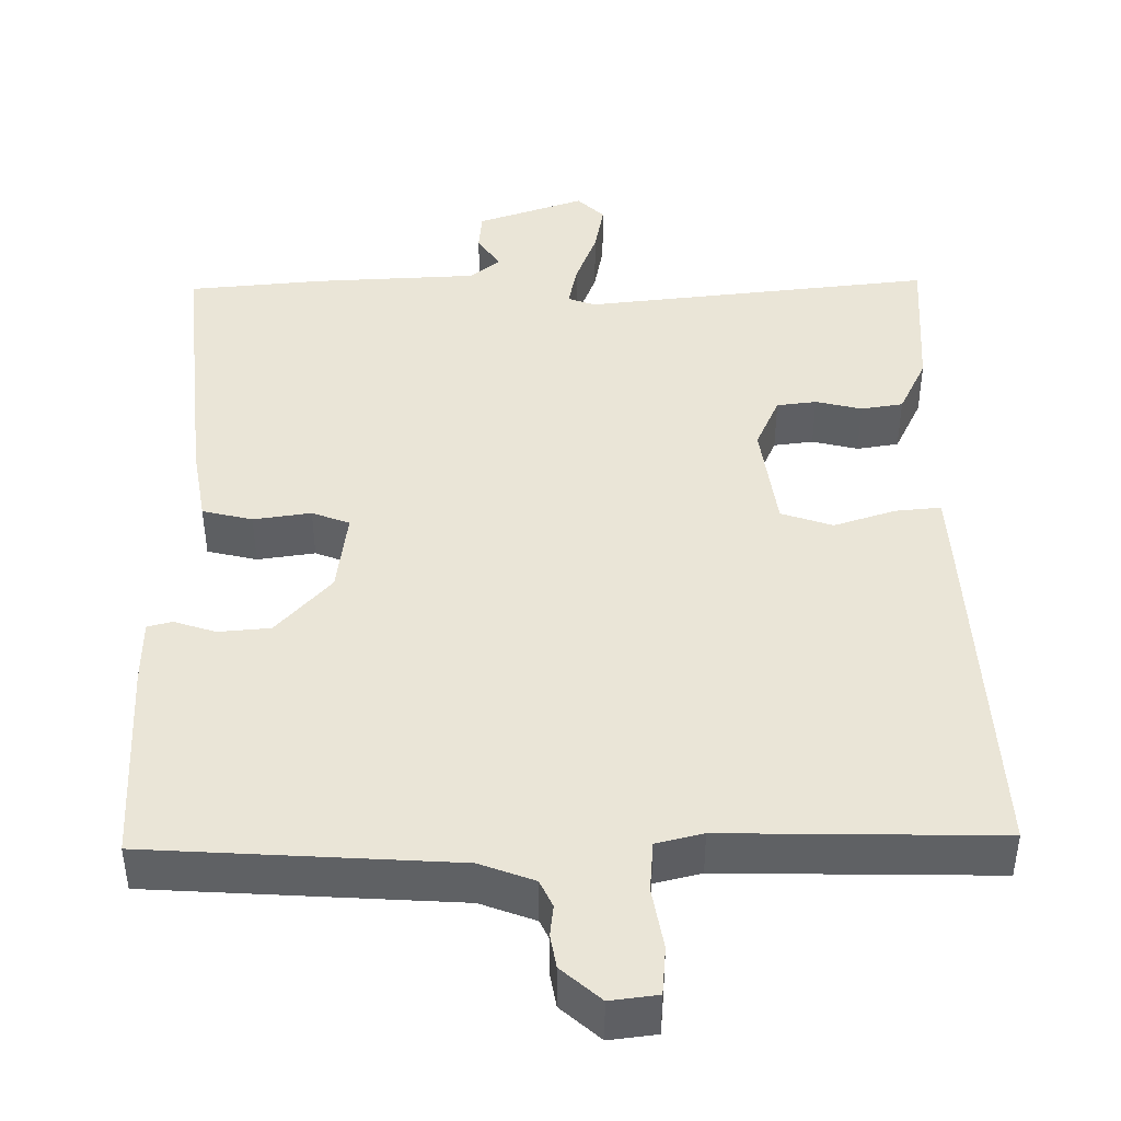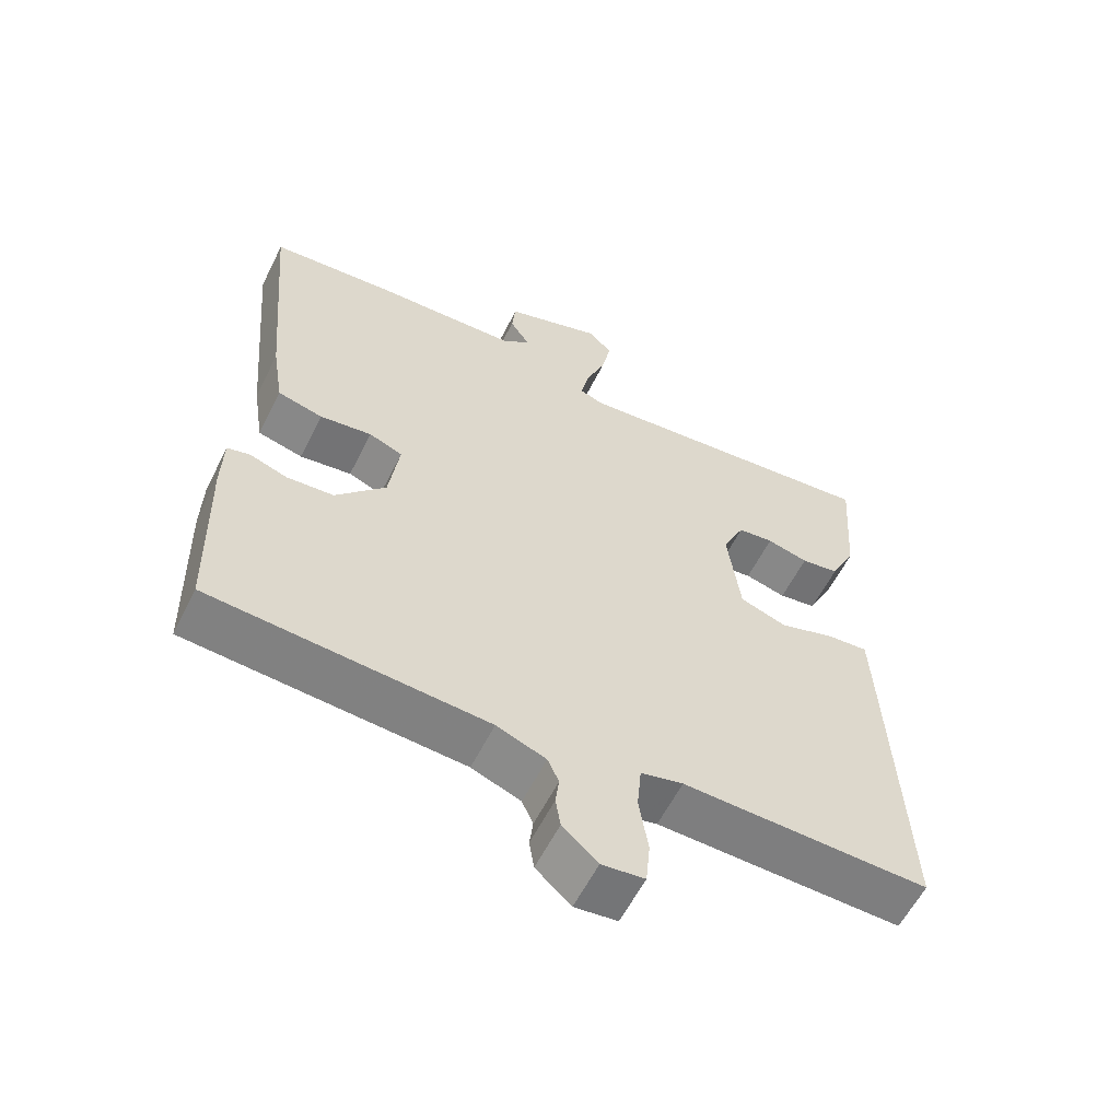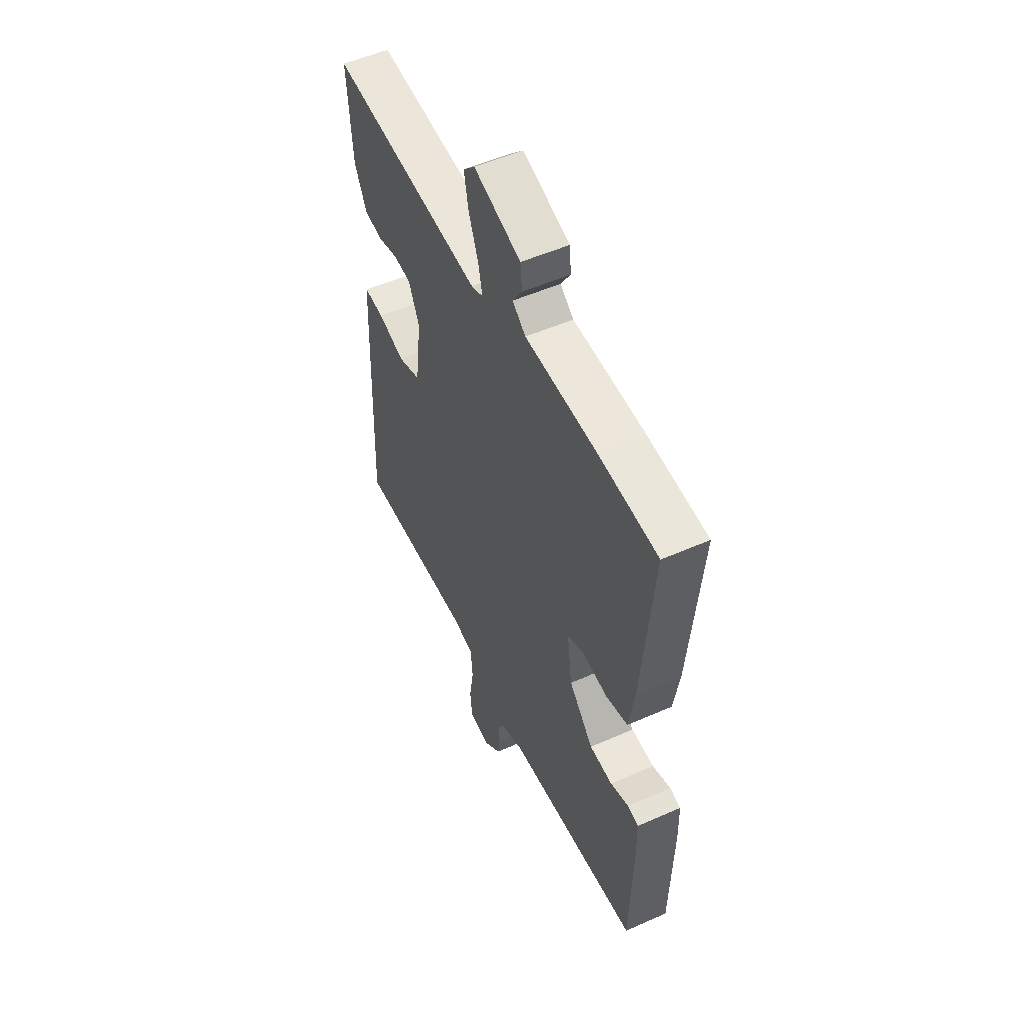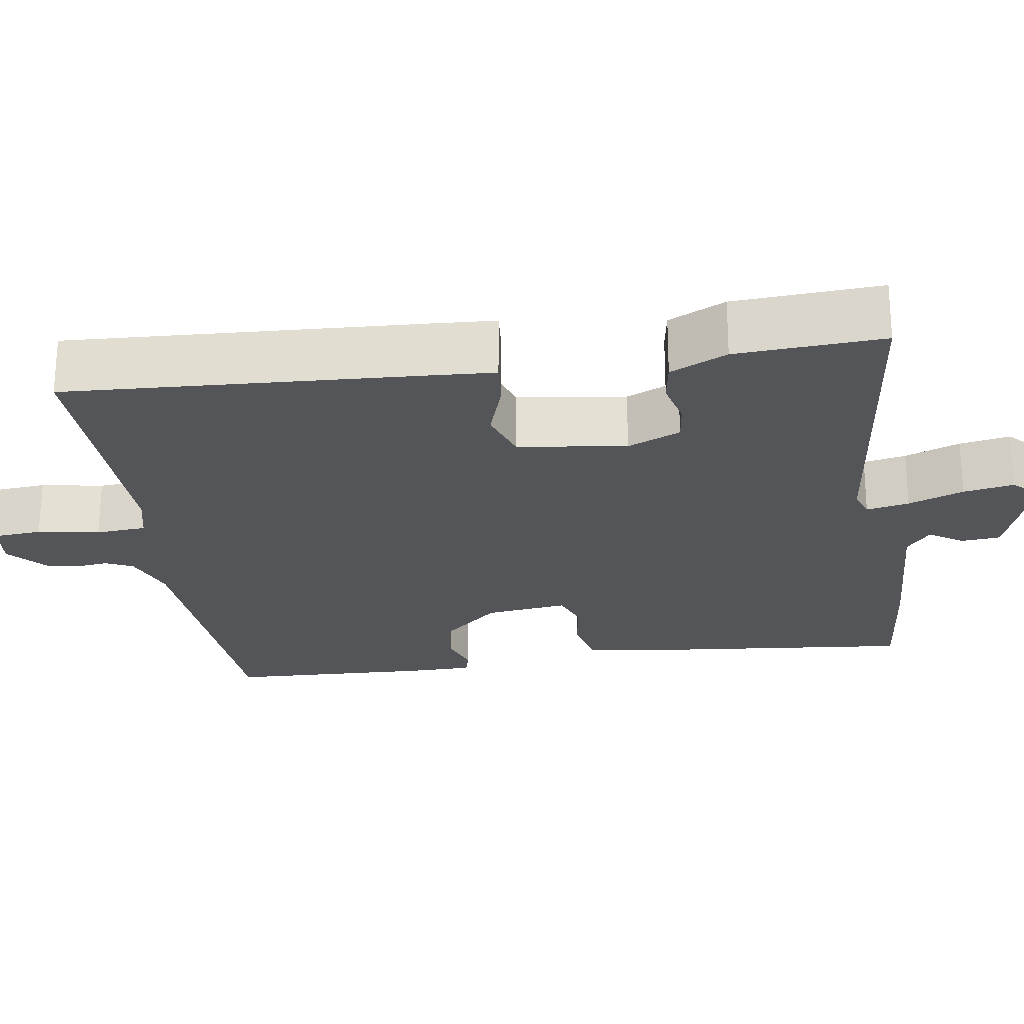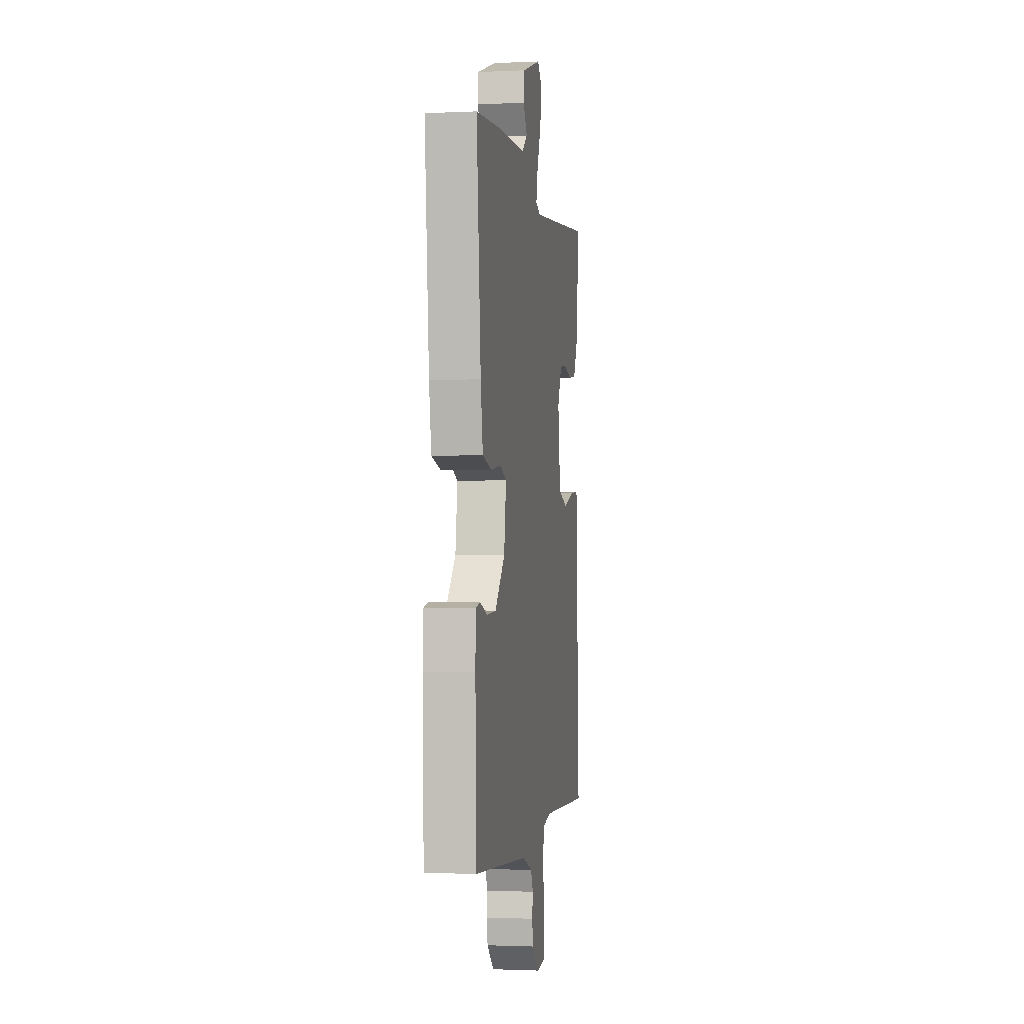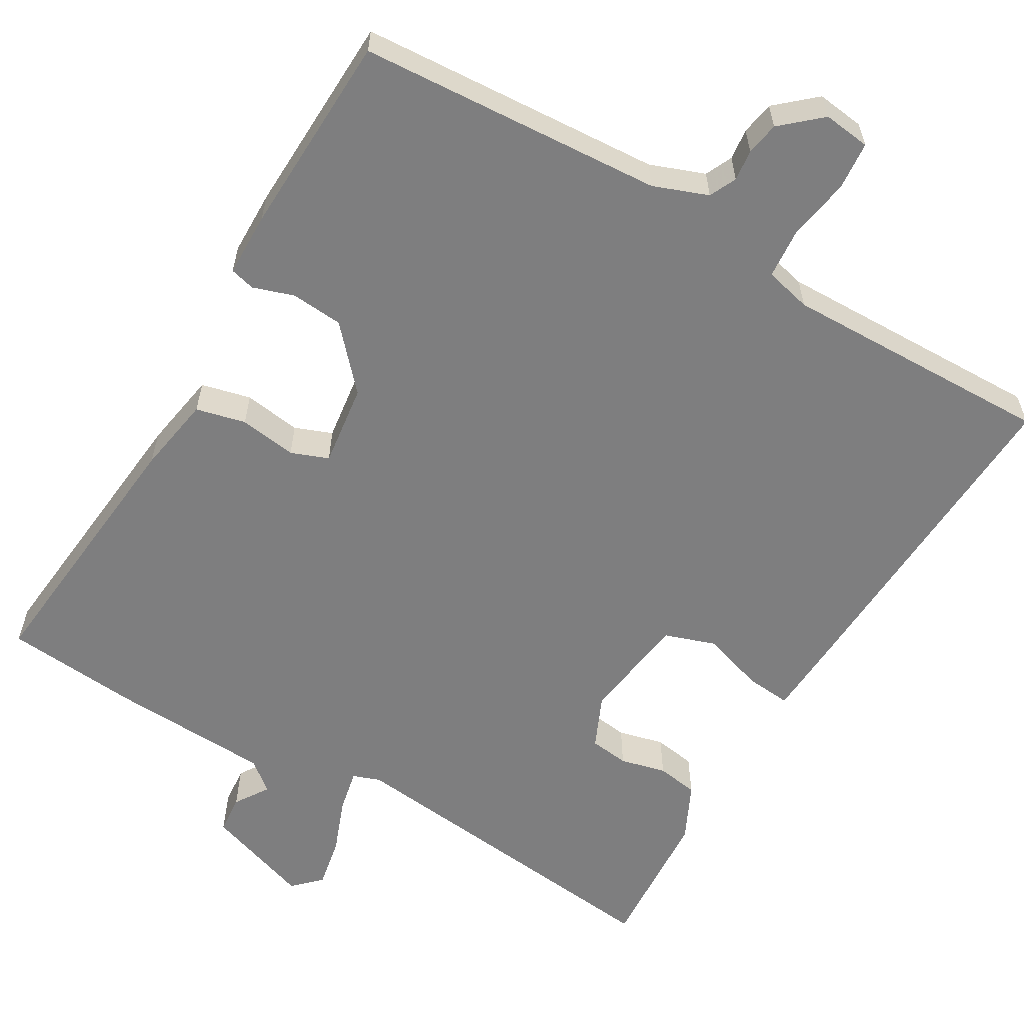
<metadata>
{"format":"obj","ext":"obj","renderer":"f3d","projection":"perspective","resolution":1024,"background":"white","views":[{"elev":44.0,"azim":178.9,"up":"+Y"},{"elev":-59.0,"azim":153.5,"up":"+Z"},{"elev":52.7,"azim":64.6,"up":"+Z"},{"elev":-24.1,"azim":-82.1,"up":"+Y"},{"elev":-1.8,"azim":99.4,"up":"+Z"},{"elev":-59.5,"azim":149.1,"up":"+Y"}]}
</metadata>
<code>
v -0.5 0.07 -0.5
v -0.481 0.07 -0.044
v -0.477 0.07 0.038
v -0.418 0.07 0.033
v -0.339 0.07 0.008
v -0.273 0.07 0.031
v -0.255 0.07 0.171
v -0.286 0.07 0.239
v -0.337 0.07 0.245
v -0.396 0.07 0.23
v -0.45 0.07 0.238
v -0.486 0.07 0.311
v -0.5 0.07 0.5
v -0.052 0.07 0.455
v -0.017 0.07 0.468
v -0.029 0.07 0.523
v -0.057 0.07 0.594
v -0.07 0.07 0.659
v -0.036 0.07 0.693
v 0.102 0.07 0.647
v 0.107 0.07 0.597
v 0.079 0.07 0.553
v 0.118 0.07 0.522
v 0.327 0.07 0.514
v 0.5 0.07 0.5
v 0.469 0.07 0.149
v 0.453 0.07 0.049
v 0.389 0.07 0.033
v 0.315 0.07 0.043
v 0.267 0.07 0.024
v 0.282 0.07 -0.082
v 0.353 0.07 -0.159
v 0.42 0.07 -0.164
v 0.473 0.07 -0.146
v 0.505 0.07 -0.154
v 0.507 0.07 -0.237
v 0.5 0.07 -0.5
v 0.108 0.07 -0.528
v 0.038 0.07 -0.555
v 0.022 0.07 -0.59
v 0.027 0.07 -0.63
v 0.02 0.07 -0.673
v -0.03 0.07 -0.718
v -0.091 0.07 -0.711
v -0.097 0.07 -0.649
v -0.084 0.07 -0.569
v -0.09 0.07 -0.504
v -0.15 0.07 -0.49
v -0.5 0 -0.5
v -0.481 0 -0.044
v -0.477 0 0.038
v -0.418 0 0.033
v -0.339 0 0.008
v -0.273 0 0.031
v -0.255 0 0.171
v -0.286 0 0.239
v -0.337 0 0.245
v -0.396 0 0.23
v -0.45 0 0.238
v -0.486 0 0.311
v -0.5 0 0.5
v -0.052 0 0.455
v -0.017 0 0.468
v -0.029 0 0.523
v -0.057 0 0.594
v -0.07 0 0.659
v -0.036 0 0.693
v 0.102 0 0.647
v 0.107 0 0.597
v 0.079 0 0.553
v 0.118 0 0.522
v 0.327 0 0.514
v 0.5 0 0.5
v 0.469 0 0.149
v 0.453 0 0.049
v 0.389 0 0.033
v 0.315 0 0.043
v 0.267 0 0.024
v 0.282 0 -0.082
v 0.353 0 -0.159
v 0.42 0 -0.164
v 0.473 0 -0.146
v 0.505 0 -0.154
v 0.507 0 -0.237
v 0.5 0 -0.5
v 0.108 0 -0.528
v 0.038 0 -0.555
v 0.022 0 -0.59
v 0.027 0 -0.63
v 0.02 0 -0.673
v -0.03 0 -0.718
v -0.091 0 -0.711
v -0.097 0 -0.649
v -0.084 0 -0.569
v -0.09 0 -0.504
v -0.15 0 -0.49
f 44 45 46
f 43 44 46
f 42 43 46
f 41 42 46
f 40 41 46
f 39 40 46 47
f 38 39 47
f 38 47 48
f 37 38 48
f 36 37 48
f 35 36 48
f 34 35 48
f 33 34 48
f 27 28 29
f 26 27 29
f 25 26 29
f 24 25 29
f 23 24 29
f 22 23 29 30
f 20 21 22
f 19 20 22
f 18 19 22
f 17 18 22
f 16 17 22
f 22 30 31
f 16 22 31
f 15 16 31
f 12 13 14
f 11 12 14
f 10 11 14
f 9 10 14
f 8 9 14 15
f 7 8 15 31
f 3 4 5
f 2 3 5
f 1 2 5
f 48 1 5
f 48 5 6
f 32 33 48
f 31 32 48
f 7 31 48
f 6 7 48
f 94 93 92
f 94 92 91
f 94 91 90
f 94 90 89
f 94 89 88
f 95 94 88 87
f 95 87 86
f 96 95 86
f 96 86 85
f 96 85 84
f 96 84 83
f 96 83 82
f 96 82 81
f 77 76 75
f 77 75 74
f 77 74 73
f 77 73 72
f 77 72 71
f 78 77 71 70
f 70 69 68
f 70 68 67
f 70 67 66
f 70 66 65
f 70 65 64
f 79 78 70
f 79 70 64
f 79 64 63
f 62 61 60
f 62 60 59
f 62 59 58
f 62 58 57
f 63 62 57 56
f 79 63 56 55
f 53 52 51
f 53 51 50
f 53 50 49
f 53 49 96
f 54 53 96
f 96 81 80
f 96 80 79
f 96 79 55
f 96 55 54
f 1 49 50 2
f 2 50 51 3
f 3 51 52 4
f 4 52 53 5
f 5 53 54 6
f 6 54 55 7
f 7 55 56 8
f 8 56 57 9
f 9 57 58 10
f 10 58 59 11
f 11 59 60 12
f 12 60 61 13
f 13 61 62 14
f 14 62 63 15
f 15 63 64 16
f 16 64 65 17
f 17 65 66 18
f 18 66 67 19
f 19 67 68 20
f 20 68 69 21
f 21 69 70 22
f 22 70 71 23
f 23 71 72 24
f 24 72 73 25
f 25 73 74 26
f 26 74 75 27
f 27 75 76 28
f 28 76 77 29
f 29 77 78 30
f 30 78 79 31
f 31 79 80 32
f 32 80 81 33
f 33 81 82 34
f 34 82 83 35
f 35 83 84 36
f 36 84 85 37
f 37 85 86 38
f 38 86 87 39
f 39 87 88 40
f 40 88 89 41
f 41 89 90 42
f 42 90 91 43
f 43 91 92 44
f 44 92 93 45
f 45 93 94 46
f 46 94 95 47
f 47 95 96 48
f 48 96 49 1

</code>
